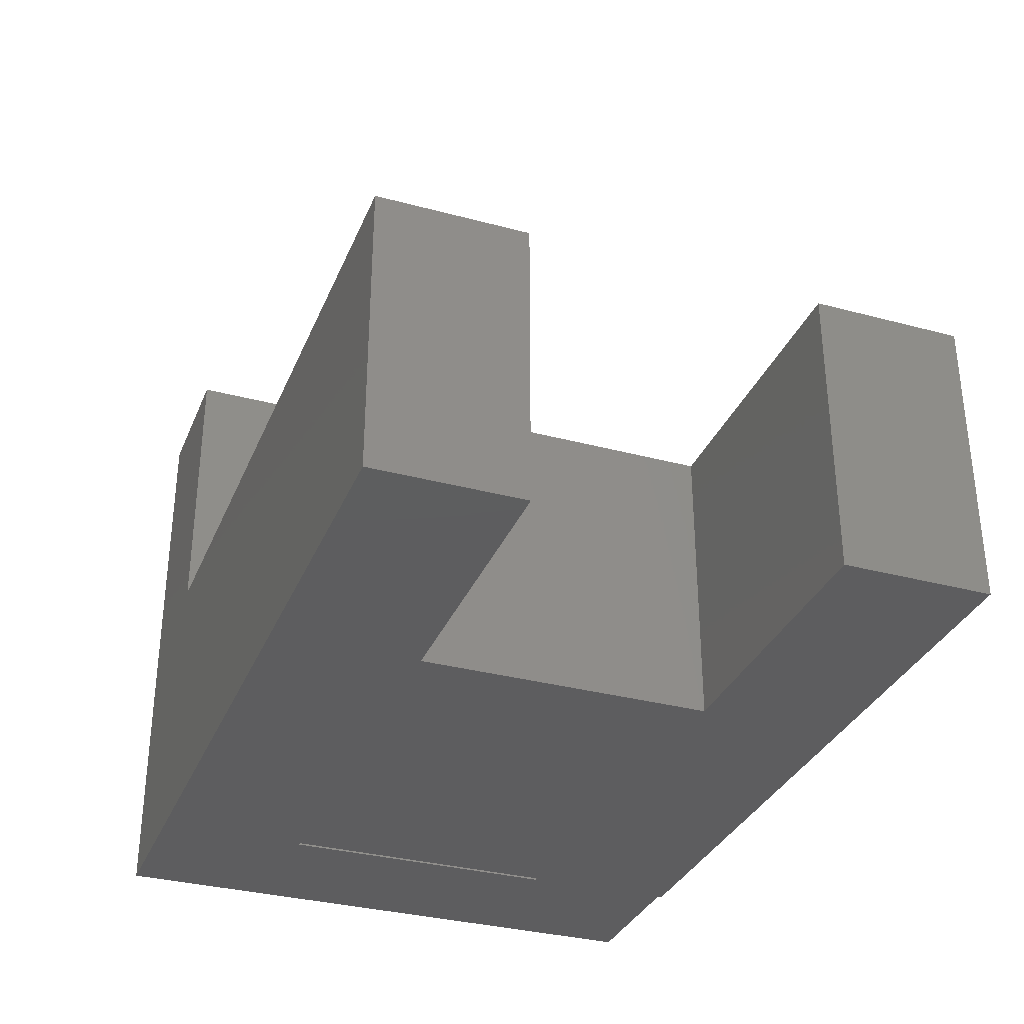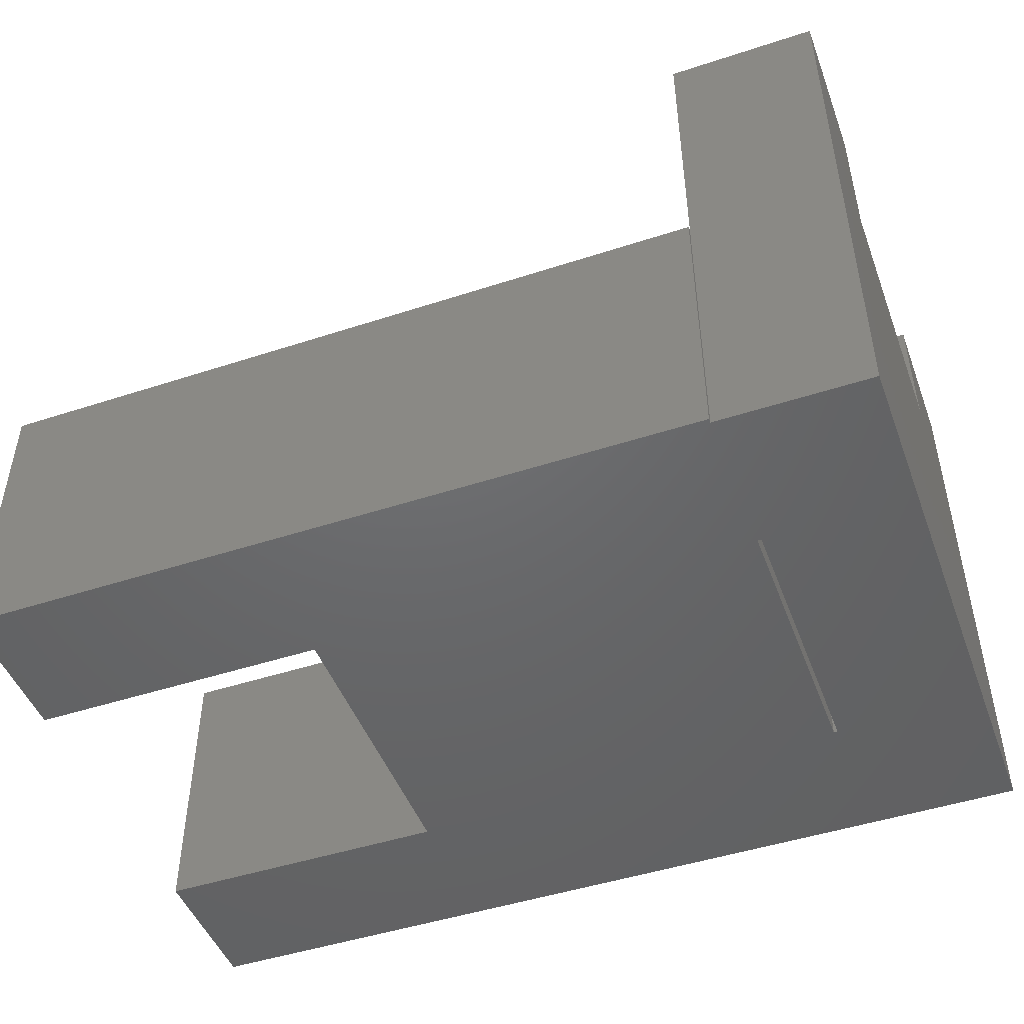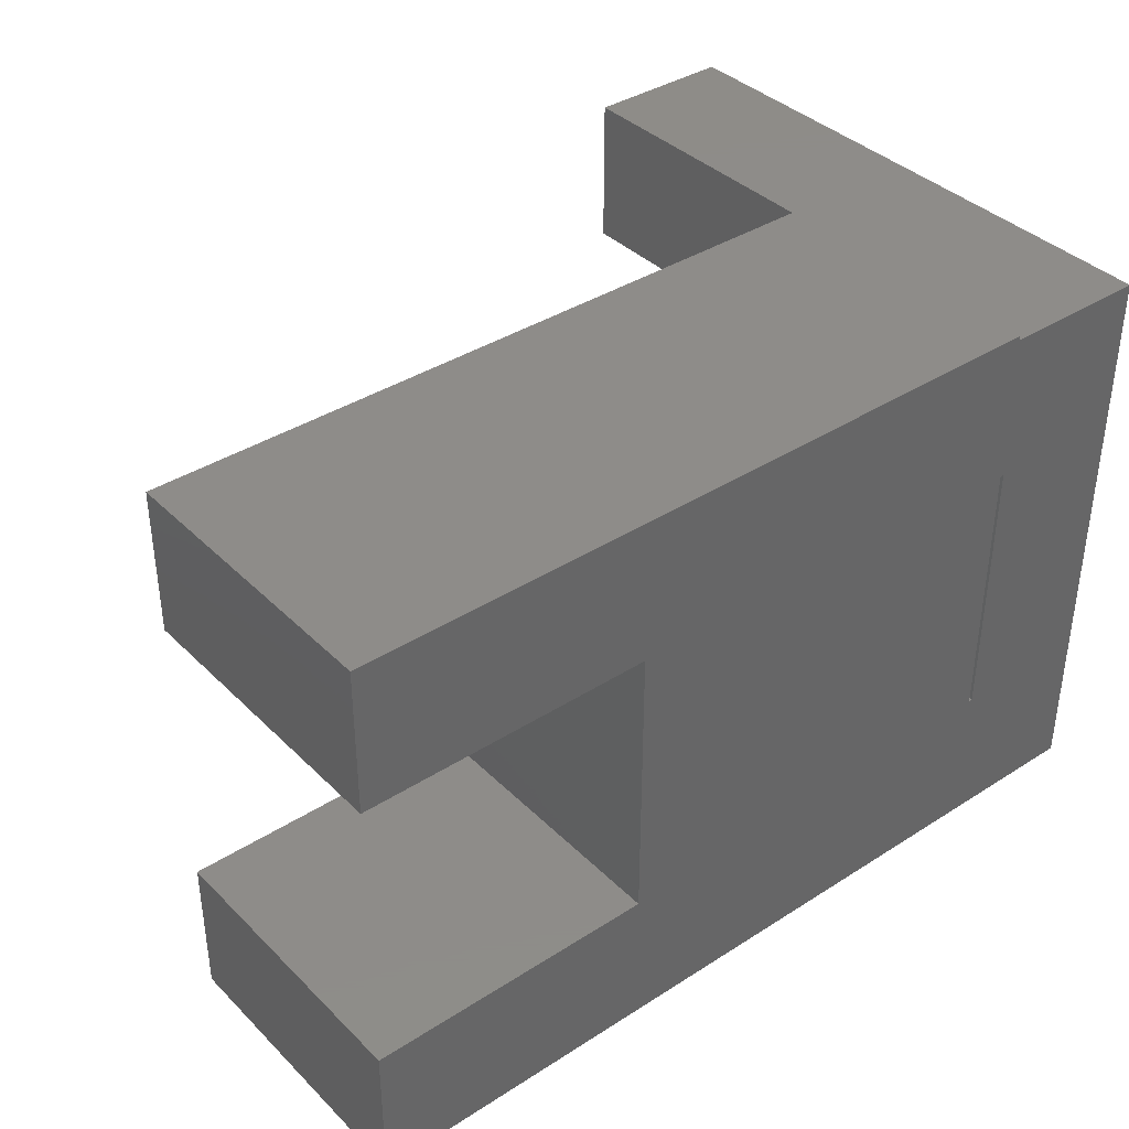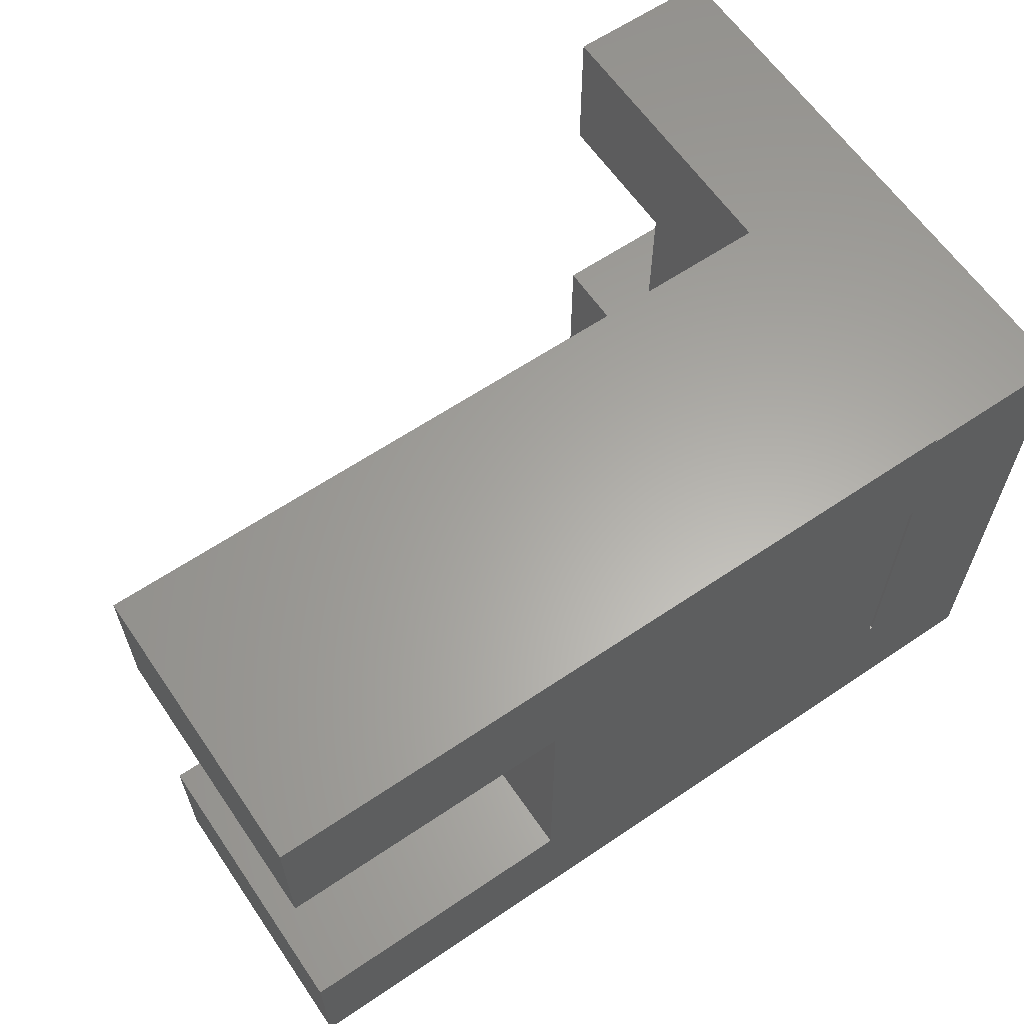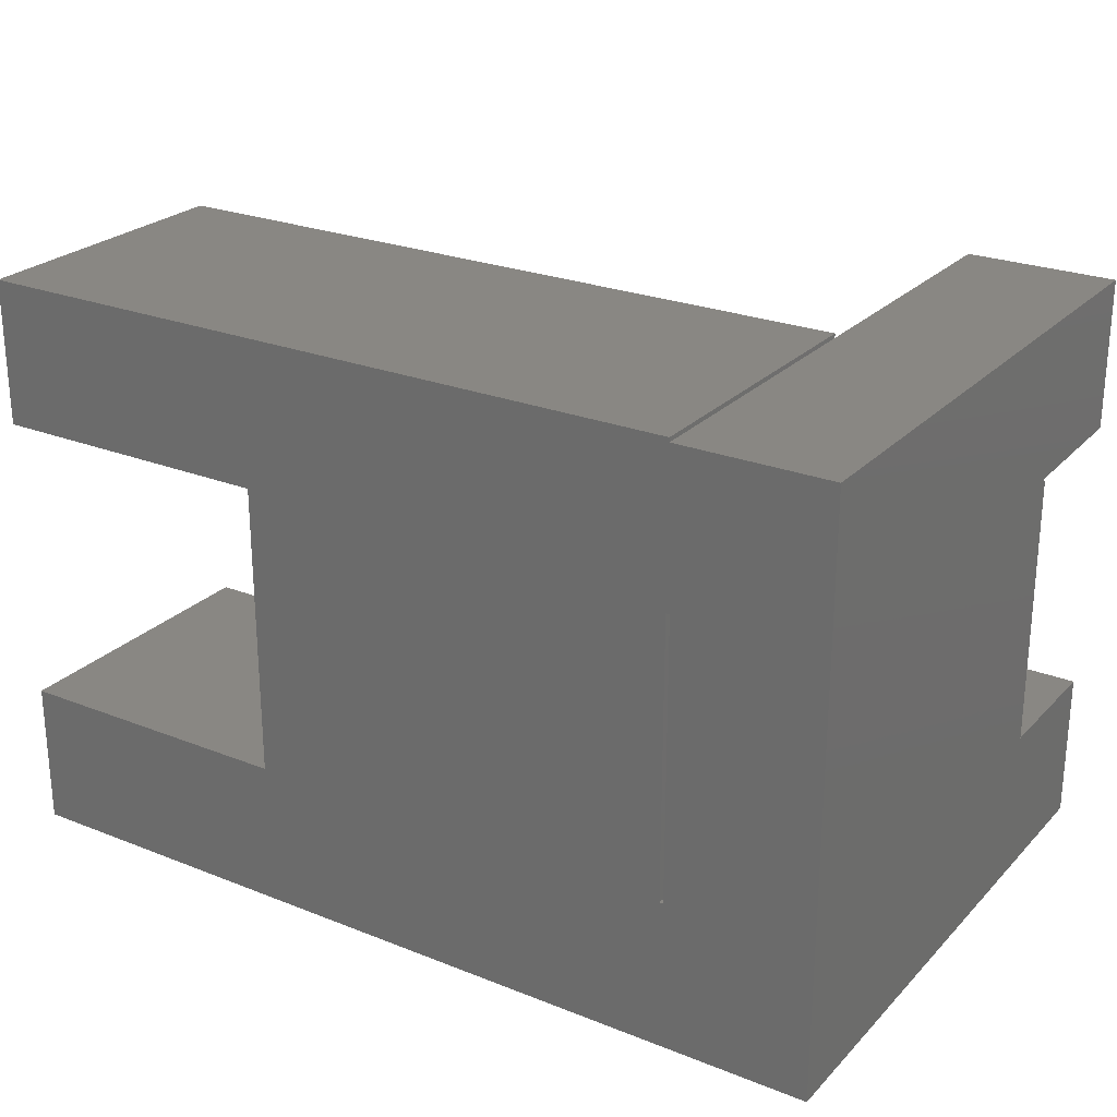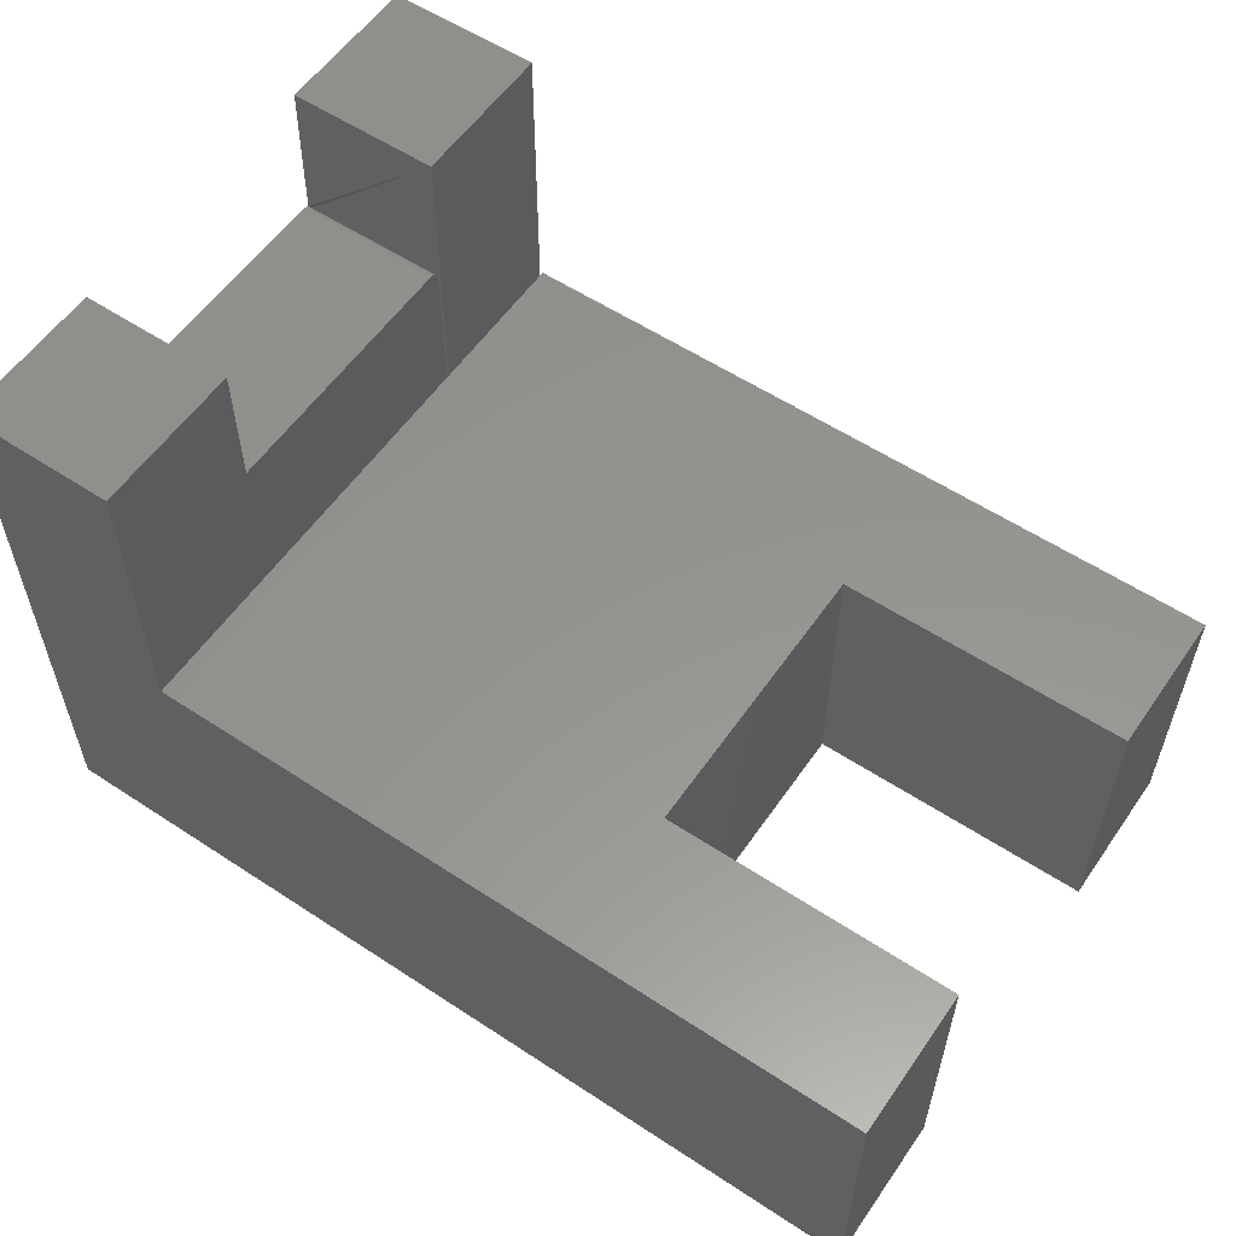
<metadata>
{"format":"stl","ext":"stl","renderer":"f3d","projection":"perspective","resolution":1024,"background":"white","views":[{"elev":-33.0,"azim":69.7,"up":"+Z"},{"elev":-47.6,"azim":-159.8,"up":"+Z"},{"elev":38.0,"azim":140.9,"up":"+Y"},{"elev":62.4,"azim":145.6,"up":"+Y"},{"elev":25.0,"azim":-147.3,"up":"+Y"},{"elev":57.2,"azim":34.4,"up":"+Z"}]}
</metadata>
<code>
# stl→obj: 55 verts, 110 faces
v -0.1094 -0.1016 0
v -0.1094 -0.1016 0.2109
v -0.75 -0.1016 0
v -0.6406 -0.1016 0.2109
v -0.75 -0.1016 0.4219
v -0.6406 -0.1016 0.4219
v -0.75 0.007812 0.4219
v -0.75 0.007812 0.3203
v -0.75 0.2031 0.3203
v -0.75 0.2046 0.3202
v -0.75 0.2061 0.3197
v -0.75 0.2075 0.319
v -0.75 0.2086 0.318
v -0.75 0.3203 0
v -0.75 0.3203 0.4219
v -0.75 0.2109 0.4219
v -0.1094 0.2172 0
v -0.6406 0.3203 0
v -0.1094 0.3234 0
v -0.6406 0.3234 0
v -0.6406 0.2109 0
v -0.6434 0.2109 0
v -0.3219 0.2172 0
v -0.3219 0.004687 0
v -0.6406 0.007812 0
v -0.6434 0.007812 0
v -0.1094 0.004687 0
v -0.6406 0.2109 0.4219
v -0.6406 0.3203 0.4219
v -0.6406 0.2109 0.2109
v -0.6434 0.2109 0.3125
v -0.75 0.2096 0.3168
v -0.75 0.2103 0.3155
v -0.75 0.2108 0.314
v -0.75 0.2109 0.3125
v -0.6406 0.2172 0.2109
v -0.6406 0.3203 0.2109
v -0.6406 0.3234 0.2109
v -0.6406 0.007812 0.2109
v -0.6434 0.2108 0.314
v -0.6434 0.2103 0.3155
v -0.6434 0.2096 0.3168
v -0.6434 0.2086 0.318
v -0.6434 0.2075 0.319
v -0.6434 0.2061 0.3197
v -0.6434 0.2046 0.3202
v -0.6434 0.2031 0.3203
v -0.6434 0.007812 0.3203
v -0.1094 0.3234 0.2109
v -0.3219 0.2172 0.2109
v -0.1094 0.2172 0.2109
v -0.6406 0.004687 0.2109
v -0.3219 0.004687 0.2109
v -0.1094 0.004687 0.2109
v -0.6406 0.007812 0.4219
f 1 2 3
f 3 2 4
f 3 4 5
f 5 4 6
f 3 5 7
f 3 7 8
f 3 8 9
f 3 9 10
f 3 10 11
f 3 11 12
f 3 12 13
f 3 13 14
f 14 13 15
f 15 13 16
f 17 18 19
f 18 20 19
f 21 22 18
f 22 14 18
f 23 24 25
f 23 25 21
f 23 21 18
f 23 18 17
f 3 14 22
f 3 22 26
f 3 26 25
f 3 25 24
f 3 24 27
f 3 27 1
f 16 28 15
f 15 28 29
f 30 22 21
f 30 31 22
f 28 16 13
f 28 13 32
f 28 32 33
f 28 33 34
f 28 34 35
f 28 35 31
f 28 31 30
f 29 28 30
f 29 30 36
f 29 36 37
f 38 20 37
f 37 20 18
f 30 21 39
f 39 21 25
f 31 35 40
f 40 35 34
f 40 34 41
f 41 34 33
f 41 33 42
f 42 33 32
f 42 32 43
f 43 32 13
f 43 13 44
f 44 13 12
f 44 12 45
f 45 12 11
f 45 11 46
f 46 11 10
f 46 10 47
f 47 10 9
f 26 22 31
f 40 41 42
f 40 42 43
f 40 43 44
f 40 44 45
f 40 45 46
f 40 46 47
f 48 26 31
f 48 31 40
f 48 40 47
f 37 49 38
f 50 51 49
f 50 49 37
f 50 37 36
f 50 36 30
f 50 30 39
f 50 39 52
f 50 52 53
f 2 54 4
f 4 54 53
f 4 53 52
f 15 29 14
f 14 29 37
f 14 37 18
f 5 6 7
f 7 6 55
f 49 19 38
f 38 19 20
f 51 17 49
f 49 17 19
f 50 23 51
f 51 23 17
f 53 24 50
f 50 24 23
f 54 27 53
f 53 27 24
f 2 1 54
f 54 1 27
f 6 4 55
f 55 4 52
f 55 52 39
f 39 25 48
f 48 25 26
f 8 7 48
f 48 7 55
f 48 55 39
f 8 48 9
f 9 48 47

</code>
